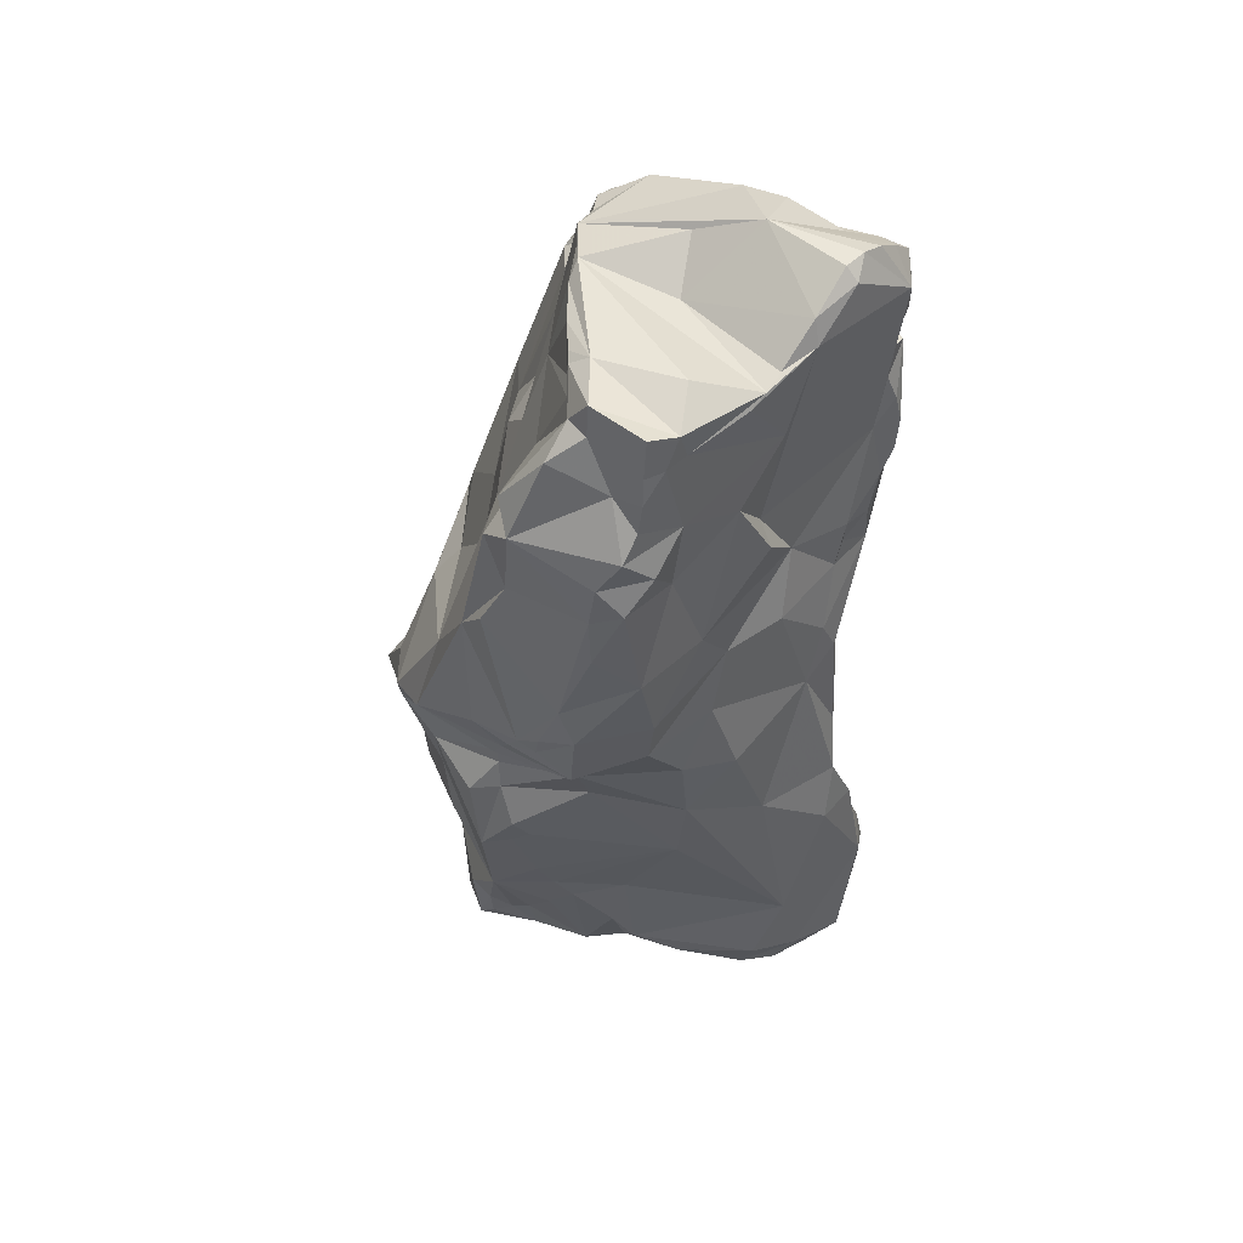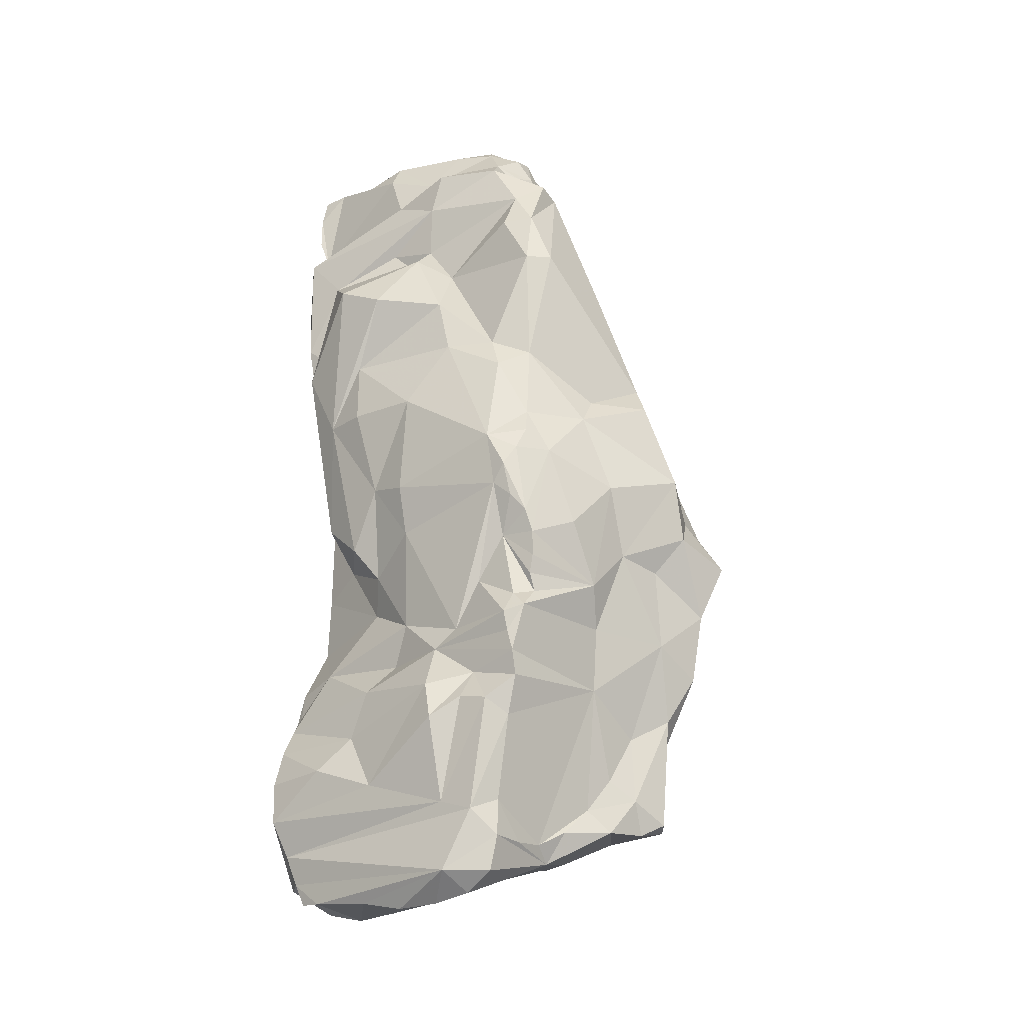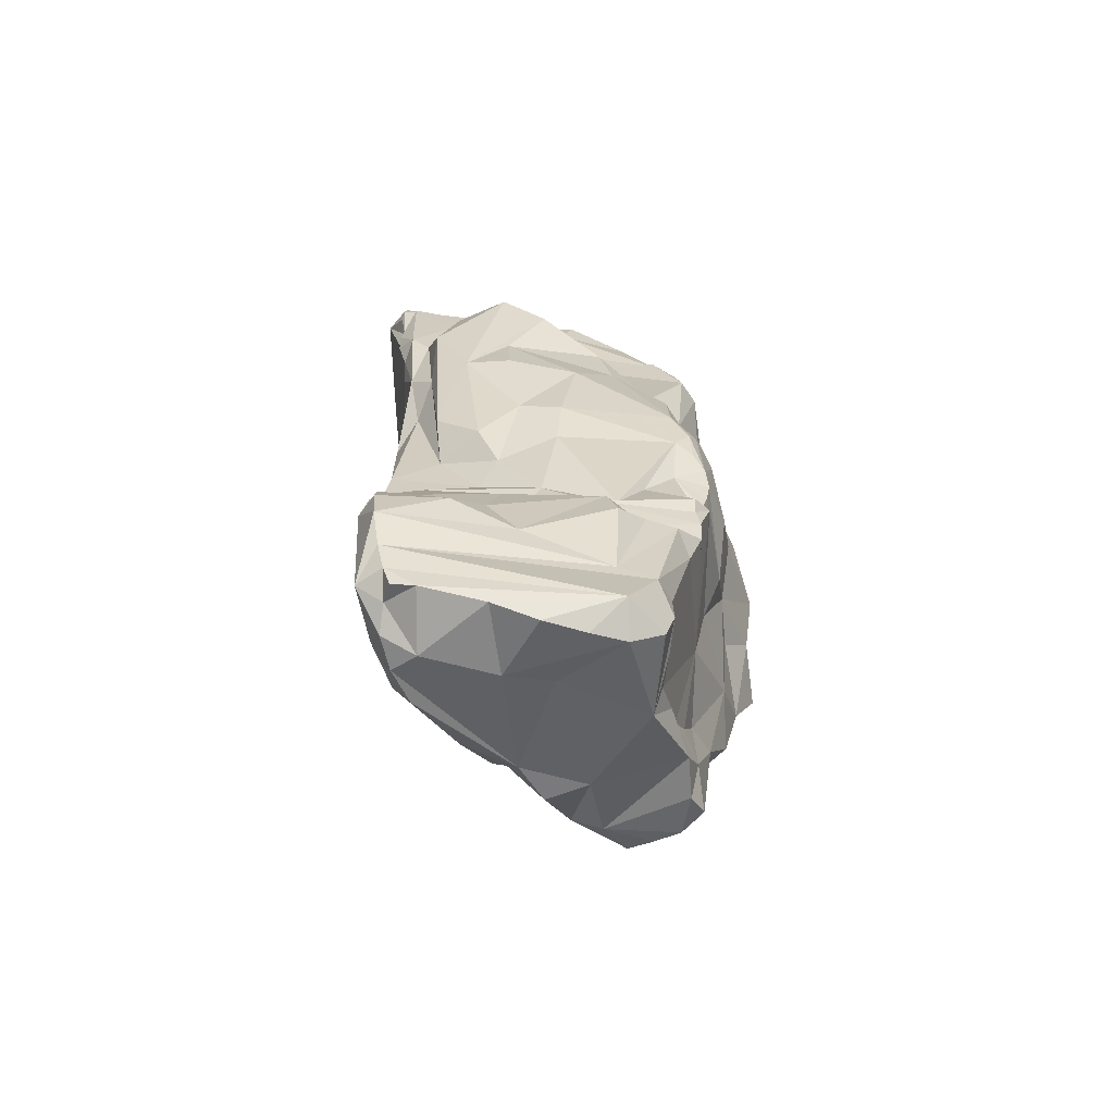
<metadata>
{"format":"obj","ext":"obj","renderer":"f3d","projection":"perspective","resolution":1024,"background":"white","views":[{"elev":43.3,"azim":-46.0,"up":"+Z"},{"elev":-24.9,"azim":134.3,"up":"+Z"},{"elev":-67.3,"azim":89.4,"up":"+Z"}]}
</metadata>
<code>
v -6.821 2.939 5.179
v -6.955 2.912 7.047
v -6.422 1.807 7.659
v -7.01 2.536 8.705
v -6.534 1.802 9.949
v -7.21 6.272 -0.567
v -7.656 8.093 -0.538
v -6.989 7.339 -1.808
v -6.84 7.912 -2.627
v -6.282 8.364 -3.307
v -7.173 4.196 2.186
v -7.139 5.271 0.04163
v -6.42 4.41 -1.829
v 5.241 5.642 16.16
v 3.974 8.497 16.09
v 2.853 9.562 16.4
v 2.782 11.26 15.15
v 1.841 11.03 15.43
v 5.77 5.695 15.15
v 5.944 1.371 12.26
v 5.918 2.262 15.89
v 6.1 1.247 15.84
v 6.333 1.202 14.69
v 5.224 1.15 16.43
v 3.504 1.035 17.06
v 2.682 1.076 16.93
v 1.167 0.9442 15.8
v -1.043 0.9175 14.15
v -1.688 0.9548 13.8
v 1.463 6.437 16.37
v -0.047 5.498 14.87
v -0.7808 9.391 15.56
v 1.06 10.49 15.42
v 2.239 11.61 14.18
v 2.743 11.89 12.9
v 3.039 11.51 13.94
v -2.061 8.513 15.11
v -3.386 7.28 14.87
v -4.249 6.358 14.68
v -1.395 8.752 15.61
v -4.654 5.981 14.13
v -5.449 5.217 14.11
v -4.983 5.609 14.21
v -4.603 6.027 14.54
v -4.315 9.142 -14.47
v -3.902 8.378 -13.9
v -3.379 7.563 -13.26
v -4.137 7.842 -12.07
v -1.974 6.761 -15.31
v -3.975 9.125 -15.74
v -1.148 6.313 -16.75
v -4.917 7.968 -10.73
v -4.618 9.823 -14.79
v -5.364 11.32 -13.75
v -3.152 13.91 -16.52
v -1.646 13.69 -15.75
v -0.6076 13.2 -15
v -3.88 10.29 -16.54
v -0.5824 13.23 -17.2
v 0.3045 12.76 -16.35
v 1.46 12.55 -17.45
v 5.306 10.91 -20.3
v 5.739 9.57 -20.56
v 3.925 12.35 -18.28
v 5.276 12.49 -18.25
v 5.226 12.48 -16.83
v 2.596 12.17 -18.12
v 6.24 11.94 -17.29
v 6.196 7.991 -20.6
v 2.631 3.665 -19.5
v 4.008 3.046 -19.91
v 3.536 13.6 12.19
v 5.576 13.77 -12.04
v 5.794 13.81 -11.06
v 6.163 13.68 -9.463
v 5.576 14.26 -9.163
v 1.193 14.22 -9.068
v 5.566 13.64 -8.529
v -3.057 14.42 -12.15
v -5.921 2.78 13.19
v -5.794 1.656 11.99
v -6.012 4.64 13.9
v -7.493 6.352 10.73
v -5.027 1.427 13.07
v -4.099 1.382 13.2
v 6.342 1.628 -10.27
v 7.254 2.091 -12.22
v 5.23 2.216 3.341
v 4.972 1.889 4.464
v 6.141 1.906 4.412
v 4.874 2.218 2.431
v 5.985 8.791 12
v 7.388 2.011 11.23
v 6.287 1.701 10.32
v 6.967 1.484 8.269
v 6.826 1.51 7.079
v 6.148 1.599 11.53
v 8.228 3.341 4.109
v 6.043 7.199 -10.22
v 7.812 2.17 -13.32
v 8.229 2.202 -14.77
v 8.277 2.318 -16.42
v 7.348 7.199 -15.62
v -6.246 8.346 -5.238
v -6.119 8.528 -4.163
v -6.35 7.685 -6.786
v -6.088 8.046 -8.098
v -6.796 8.974 -8.461
v 5.4 0.4662 15.04
v 6.639 1.852 -18.96
v 7.341 1.602 -14.5
v 4.434 2.304 -18.67
v 6.293 2.841 -19.53
v 7.297 2.794 -18.96
v 7.079 3.074 -19.81
v -1.524 3.298 -6.447
v 3.452 1.984 -2.319
v 5.935 14.18 -2.175
v 6.352 13.83 -2.944
v 6.024 13.91 -4.315
v 5.598 14.37 -5.016
v 5.29 14.47 -5.929
v 5.112 14.31 -6.875
v 5.988 13.16 2.187
v -4.373 16.68 -5.389
v -3.164 2.256 15.1
v 5.63 13.11 -5.819
v 6.326 1.18 13.44
v 6.551 1.825 5.871
v 6.64 6.301 -20.19
v 7.075 3.943 -19.9
v 4.654 14.86 -2.138
v 6.321 13.24 -3.678
v -2.988 10.63 8.814
v 3.053 12.93 12.73
v 5.925 13.65 -10.23
v -7.742 10.98 -1.736
v 8.425 7.941 6.495
v 6.67 1.537 9.347
v 5.549 3.308 15.74
v -2.676 13.85 0.9134
v 5.256 2.713 -19.87
v 5.166 14.07 -0.2273
v -5.84 9.536 -12.03
v -0.2953 2.023 -3.734
v 0.003302 10.16 15.57
v 4.742 13.98 9.788
v 4.937 1.969 -1.397
v 6.938 8.911 8.73
v 5.462 13.27 -13.56
v -6.694 13.12 -3.377
v -6.091 3.743 13.74
v 6.194 6.582 10.33
v 4.793 14.09 -8.336
v -7.695 8.254 4.122
v 1.475 2.092 -7.67
v 7.684 9.286 1.1
v 2.601 13.43 11.92
v 4.199 1.958 -0.09857
v 7.363 7.005 -2.337
v 0.3094 5.215 -18.03
v 1.817 14.76 1.201
v -6.958 5.593 -0.8556
v 7.059 5.42 -4.625
v 4.327 14.76 7.54
v -0.9465 2.142 2.187
v 7.635 2.542 -17.81
v 4.382 1.061 16.85
v -5.724 7.397 -7.617
v 7.438 2.149 6.472
v 5.276 12.12 -19.61
v 3.568 15.2 -5.177
v 5.768 3.935 -4.903
v -4.89 9.293 7.411
v -3.985 13.11 -16.56
v 5.885 1.811 8.325
v -1.909 6.105 -12.74
v 0.5083 1.324 11.37
v -3.315 14.73 -0.4276
v 6.642 10.84 -19.61
v -5.738 1.682 13.02
v 5.732 5.55 -7.359
v -0.5263 15.39 2.393
v -2.503 1.929 3.927
v -5.416 1.436 8.904
v 6.9 10.38 5.862
v -4.536 12.15 -16.27
v -5.192 14.82 -3.17
v -7.987 5.501 9.749
v -0.2403 1.049 14.45
v -2.159 16.38 -4.56
v 6.609 11.7 -12.71
v -4.028 2.942 -1.349
v 2.039 14.9 -7.516
v -1.349 16.7 -2.218
v 1.82 11.86 -18.71
v -7.046 4.67 12.75
v 2.778 0.6327 16.44
v 5.831 9.223 13.73
v 6.98 3.72 -3.197
v -2.306 13.39 -17.02
v 1.116 11.93 12.43
v 2.449 2.304 4.699
v 5.861 7.352 9.517
v -8.038 6.915 5.4
v 5.772 11.86 -7.548
v 3.382 10.07 15.76
v 6.672 1.902 -11.35
v 8.018 4.738 1.232
v -5.212 10.48 -14.21
v -7.656 6.007 7.121
v -5.724 1.574 14.56
v -4.554 5.376 -4.659
v -6.012 3.743 14.91
v 0.4949 1.615 6.369
v 7.023 6.494 -11.4
v -5.112 11.21 -15.82
v 0.4573 2.139 7.363
v 4.764 13.04 11.25
v 0.4762 15.18 -5.8
v 6.304 9.864 -10.16
v 3.225 5.848 17.47
v -5.949 2.818 11.82
v -7.187 10.19 1.594
v -3.875 15.8 -7.548
v 2.573 4.265 17.22
v -5.358 5.163 -3.046
v -3.919 15.19 -10.24
v 2.611 14.97 0.0469
v 3.843 6.716 -19.89
v 4.691 1.513 -10.36
v 6.89 8.526 -4.693
v -0.05775 16.19 1.069
v 5.933 2.76 -0.1812
v 7.444 8.678 -2.762
v -6.839 3.795 0.7105
v -2.107 8.171 -17.59
v -2.354 12.14 5.215
v 6.53 3.485 -9.816
v 1.627 15.6 -3.106
v -5.463 12.51 -7.511
v 8.942 6.149 7.34
v -0.9366 12.26 8.105
v -1.305 3.941 -9.38
v -1.384 9.777 -17.78
v -6.481 11.62 -4.804
v 1.255 14.61 7.059
v -4.413 2.319 0.7798
v 5.209 7.878 14.19
v 6.792 10.88 3.55
v -0.7388 7.238 -17.76
v -7.267 12.62 -2.061
v 6.193 7.937 -8.567
v 6.756 2.341 2.562
v -5.421 12.14 -9.865
v -3.609 9.267 9.98
v 7.155 3.266 1.25
v -5.919 1.737 10.91
v 7.244 2.888 5.864
v 6.339 6.233 -5.981
v -5.02 10.55 -15.26
v 0.8879 13.76 -11.58
v 5.418 2.064 -5.719
v 6.644 13.16 -1.518
v 5.532 9.714 8.125
v -3.804 13.61 -12.97
v 5.057 14.1 -7.609
v 8.106 4.794 -14.67
v 8.028 6.43 3.662
v -1.557 13.61 -13.1
v 7.35 6.002 -13.38
v 3.967 11.11 14.37
v 4.818 11.68 13.44
v -2.363 2.813 -3.254
v -1.31 1.544 9.151
v 4.717 13.8 2.952
v 5.945 6.564 13.13
v -1.421 2.311 -0.4955
v 7.332 10.67 -13.48
v 5.391 12.9 9.729
v -6.812 9.455 -5.769
v -4.056 1.951 7.528
v 8.158 6.543 1.186
v 5.225 14.15 7.489
v -7.212 6.744 -1.125
v 5.731 12.54 3.555
v -5.021 7.135 10.95
v 7.107 3.723 9.32
v 5.979 10.75 -9.413
v -4.154 10.94 3.854
v 7.607 4.141 8.955
v -3.821 15.18 -2.942
v -4.374 5.251 15.05
v -1.4 10.79 9.868
v 3.47 8.526 -19.5
v 6.493 10.56 -16.8
v -6.709 6.902 9.707
v 2.476 2.959 -18.13
v 5.833 8.582 9.829
v 1.698 1.928 2.104
v 3.3 2.155 -15.26
v -4.004 1.568 10.16
v 5.899 11.73 -11.53
v 5.527 14.35 -1.292
v -1.939 15.12 -9.189
v -0.5435 10.69 12.27
v -4.598 1.241 14.28
v 5.216 1.695 -8.08
v 7.211 10.29 -12.01
v -1.411 15.36 -6.068
v -7.542 7.083 8.743
v 1.089 0.6864 14.9
v 6.359 12.85 -12.96
v 4.68 3.964 -20.19
v -5.411 2.011 3.652
v -2.745 8.846 12.43
g Group55830
f 2 205 11
f 11 205 6
f 2 11 1
f 3 2 1
f 2 3 4
f 189 2 4
f 189 4 5
f 185 5 4
f 315 11 236
f 8 13 285
f 9 227 13
f 9 13 8
f 163 6 285
f 137 9 8
f 137 8 7
f 151 10 9
f 6 155 7
f 11 12 236
f 12 6 163
f 6 12 11
f 155 6 205
f 222 14 15
f 222 15 16
f 207 249 272
f 207 272 17
f 249 207 15
f 207 17 18
f 14 249 15
f 20 19 21
f 21 22 23
f 109 23 22
f 109 22 24
f 24 22 21
f 24 21 226
f 140 226 21
f 226 140 14
f 25 168 226
f 226 26 25
f 26 226 27
f 198 25 26
f 226 168 24
f 226 31 27
f 30 40 31
f 146 32 40
f 306 32 146
f 146 33 306
f 18 306 33
f 243 202 158
f 35 158 202
f 202 306 18
f 272 36 34
f 272 34 17
f 36 35 202
f 35 36 272
f 17 34 18
f 16 18 33
f 16 33 146
f 32 37 40
f 293 40 37
f 293 37 38
f 37 316 38
f 32 316 37
f 293 38 39
f 40 28 31
f 39 44 293
f 41 39 38
f 41 38 316
f 41 316 42
f 287 42 316
f 41 44 39
f 43 44 41
f 42 43 41
f 44 43 42
f 45 50 237
f 45 237 46
f 46 48 144
f 46 144 45
f 46 47 48
f 177 48 47
f 49 177 47
f 47 46 237
f 47 237 49
f 49 251 51
f 51 177 49
f 48 177 244
f 48 244 52
f 48 52 144
f 50 45 53
f 53 210 261
f 50 217 58
f 217 175 187
f 56 55 79
f 270 57 56
f 262 57 270
f 55 56 201
f 58 175 201
f 175 55 201
f 60 59 56
f 60 56 57
f 59 60 61
f 59 61 196
f 61 60 67
f 262 67 60
f 262 60 57
f 54 144 266
f 228 266 255
f 210 217 261
f 53 45 144
f 245 196 295
f 196 64 65
f 196 65 171
f 64 67 66
f 64 66 65
f 66 67 150
f 65 66 68
f 196 67 64
f 180 63 62
f 69 63 180
f 230 314 251
f 251 71 70
f 69 62 63
f 245 59 196
f 196 61 67
f 247 165 183
f 72 219 147
f 262 73 150
f 68 66 150
f 150 67 262
f 73 303 313
f 262 76 74
f 262 74 73
f 74 76 136
f 303 73 74
f 136 76 75
f 154 78 76
f 78 75 76
f 154 127 78
f 262 270 305
f 80 223 81
f 80 81 181
f 223 189 5
f 82 214 44
f 82 44 42
f 214 152 80
f 214 82 152
f 223 80 152
f 81 302 84
f 81 84 181
f 85 84 302
f 307 85 28
f 85 302 178
f 85 307 84
f 173 257 234
f 117 156 308
f 117 145 156
f 182 308 239
f 208 239 86
f 111 86 231
f 88 91 254
f 89 88 90
f 89 91 88
f 203 91 89
f 89 129 176
f 89 90 129
f 88 254 90
f 254 91 159
f 289 232 253
f 153 299 92
f 174 297 287
f 95 139 176
f 95 176 129
f 176 97 20
f 176 20 109
f 93 97 94
f 95 170 93
f 95 96 170
f 97 277 20
f 277 97 93
f 277 93 92
f 170 96 129
f 129 90 254
f 221 216 309
f 268 100 101
f 87 100 271
f 102 296 103
f 102 268 101
f 104 227 105
f 213 104 106
f 107 169 106
f 107 106 108
f 104 108 106
f 105 246 281
f 105 281 104
f 10 105 227
f 227 9 10
f 10 246 105
f 312 190 28
f 312 28 29
f 190 312 27
f 70 71 112
f 298 161 70
f 51 161 298
f 112 110 111
f 142 113 110
f 314 113 142
f 113 115 114
f 113 114 110
f 110 102 111
f 111 102 101
f 111 101 100
f 193 13 227
f 145 116 156
f 118 119 121
f 118 121 132
f 304 264 118
f 120 121 119
f 120 119 133
f 122 132 121
f 122 121 127
f 123 194 122
f 127 123 122
f 194 172 122
f 264 304 143
f 35 135 158
f 126 28 40
f 194 123 267
f 127 133 206
f 127 121 120
f 127 120 133
f 87 111 100
f 291 242 149
f 128 23 109
f 23 128 20
f 23 20 21
f 109 20 128
f 289 221 75
f 117 159 300
f 91 203 300
f 91 300 159
f 275 184 215
f 178 218 312
f 129 96 95
f 184 275 282
f 28 85 29
f 27 198 26
f 130 314 230
f 130 180 131
f 131 180 114
f 131 114 115
f 131 115 113
f 131 113 314
f 314 130 131
f 167 114 180
f 130 69 180
f 264 250 157
f 296 102 167
f 108 52 107
f 107 52 169
f 132 122 172
f 132 229 143
f 264 235 133
f 289 133 232
f 243 247 238
f 125 241 151
f 35 273 135
f 273 72 135
f 74 136 221
f 221 136 75
f 155 311 174
f 224 174 290
f 291 98 242
f 209 98 200
f 93 94 139
f 95 93 139
f 19 14 140
f 19 140 21
f 240 229 132
f 292 179 195
f 142 110 112
f 142 112 71
f 143 124 264
f 280 219 265
f 52 108 144
f 241 228 255
f 315 1 11
f 1 315 3
f 30 146 40
f 222 16 146
f 286 276 284
f 276 162 165
f 263 148 117
f 263 173 234
f 138 186 149
f 286 284 265
f 73 313 150
f 68 150 313
f 151 9 137
f 188 252 179
f 82 197 152
f 223 152 197
f 288 93 170
f 92 93 288
f 194 154 76
f 154 194 267
f 7 155 137
f 252 224 179
f 116 301 156
f 231 301 111
f 98 209 242
f 269 186 138
f 158 72 147
f 135 72 158
f 159 117 148
f 254 159 148
f 209 164 160
f 264 157 235
f 251 161 51
f 251 70 161
f 224 141 179
f 247 183 238
f 163 285 13
f 163 236 12
f 253 182 239
f 260 253 232
f 147 165 158
f 165 284 276
f 117 300 278
f 248 13 193
f 167 110 114
f 110 167 102
f 25 109 168
f 24 168 109
f 213 106 169
f 52 244 169
f 288 259 98
f 98 257 200
f 65 180 171
f 180 62 171
f 225 191 310
f 292 191 125
f 173 200 257
f 260 160 164
f 134 238 174
f 174 287 256
f 266 55 175
f 175 54 266
f 176 94 97
f 176 139 94
f 51 298 301
f 111 301 112
f 178 29 85
f 312 29 178
f 229 195 233
f 183 165 162
f 167 180 68
f 65 68 180
f 84 212 181
f 212 80 181
f 182 173 263
f 173 260 164
f 141 183 233
f 183 162 233
f 184 166 203
f 248 193 166
f 185 4 3
f 282 275 302
f 286 265 186
f 124 250 264
f 58 217 187
f 58 187 175
f 252 188 151
f 151 188 125
f 189 223 197
f 211 311 155
f 31 28 190
f 190 27 31
f 292 195 191
f 195 220 191
f 279 103 296
f 216 271 309
f 166 193 278
f 116 145 274
f 77 194 76
f 220 77 305
f 195 240 220
f 229 240 195
f 295 196 62
f 196 171 62
f 83 189 197
f 197 82 83
f 25 198 109
f 109 312 176
f 92 199 277
f 72 273 219
f 164 209 200
f 200 173 164
f 58 201 59
f 59 201 56
f 202 18 34
f 36 202 34
f 89 176 203
f 312 218 176
f 204 291 149
f 186 265 149
f 211 189 311
f 189 211 2
f 206 75 78
f 206 78 127
f 16 15 207
f 207 18 16
f 111 208 86
f 111 87 208
f 157 283 160
f 250 269 157
f 144 54 210
f 53 144 210
f 211 155 205
f 2 211 205
f 126 307 28
f 40 293 126
f 244 213 169
f 227 116 274
f 214 80 212
f 293 307 126
f 203 215 184
f 218 275 215
f 216 87 271
f 208 87 239
f 217 54 175
f 210 54 217
f 176 218 203
f 203 218 215
f 273 92 219
f 299 219 92
f 77 220 194
f 240 194 220
f 221 99 216
f 289 253 221
f 222 146 226
f 14 222 226
f 5 302 258
f 302 81 258
f 224 155 174
f 224 137 155
f 125 225 241
f 125 191 225
f 226 146 30
f 226 30 31
f 227 213 116
f 104 213 227
f 228 241 225
f 305 225 310
f 162 229 233
f 162 276 229
f 69 230 62
f 230 69 130
f 156 231 308
f 301 231 156
f 260 232 160
f 157 160 235
f 179 233 195
f 141 233 179
f 254 148 234
f 234 148 263
f 160 232 235
f 232 133 235
f 236 163 13
f 236 13 248
f 50 245 237
f 251 245 295
f 238 183 141
f 141 224 290
f 216 99 239
f 87 216 239
f 240 132 172
f 240 172 194
f 246 241 108
f 241 144 108
f 138 149 242
f 138 242 209
f 238 134 243
f 306 316 32
f 301 116 244
f 213 244 116
f 50 58 245
f 58 59 245
f 241 246 151
f 10 151 246
f 247 243 158
f 158 165 247
f 166 184 248
f 184 282 315
f 14 19 249
f 20 277 19
f 186 269 250
f 286 186 250
f 251 237 245
f 49 237 251
f 252 151 137
f 137 224 252
f 239 99 253
f 253 99 221
f 129 254 170
f 257 254 234
f 241 255 144
f 255 266 144
f 174 256 134
f 294 134 256
f 259 257 98
f 257 259 254
f 223 258 81
f 5 258 223
f 288 170 259
f 259 170 254
f 173 182 260
f 260 182 253
f 53 261 50
f 50 261 217
f 77 262 305
f 262 77 76
f 263 117 308
f 182 263 308
f 118 264 119
f 264 133 119
f 265 299 149
f 219 299 265
f 228 79 266
f 266 79 55
f 154 267 127
f 267 123 127
f 103 268 102
f 268 271 100
f 157 269 283
f 138 209 269
f 305 270 79
f 270 56 79
f 268 103 271
f 309 271 103
f 272 249 199
f 273 199 92
f 199 273 272
f 35 272 273
f 193 274 278
f 227 274 193
f 178 275 218
f 178 302 275
f 143 229 276
f 276 124 143
f 277 199 249
f 19 277 249
f 145 117 278
f 145 278 274
f 279 296 192
f 303 279 192
f 280 147 219
f 265 284 280
f 246 108 281
f 104 281 108
f 315 282 3
f 3 282 185
f 209 283 269
f 160 283 209
f 284 147 280
f 165 147 284
f 8 285 7
f 285 6 7
f 276 286 124
f 250 124 286
f 42 287 82
f 83 82 287
f 92 288 153
f 153 291 204
f 289 75 206
f 289 206 133
f 141 290 238
f 174 238 290
f 288 98 291
f 153 288 291
f 188 292 125
f 292 188 179
f 44 214 293
f 293 214 307
f 134 294 243
f 202 243 306
f 295 230 251
f 230 295 62
f 167 68 296
f 313 296 68
f 297 83 287
f 189 83 297
f 112 301 298
f 70 112 298
f 299 204 149
f 299 153 204
f 203 166 300
f 166 278 300
f 301 244 177
f 177 51 301
f 302 185 282
f 5 185 302
f 74 221 303
f 303 221 309
f 304 118 132
f 132 143 304
f 225 305 228
f 79 228 305
f 243 294 306
f 306 294 256
f 84 307 212
f 214 212 307
f 239 308 86
f 308 231 86
f 303 309 279
f 309 103 279
f 310 191 220
f 310 220 305
f 174 311 297
f 311 189 297
f 109 198 312
f 27 312 198
f 313 303 192
f 313 192 296
f 251 314 71
f 314 142 71
f 248 315 236
f 184 315 248
f 306 256 316
f 287 316 256

</code>
